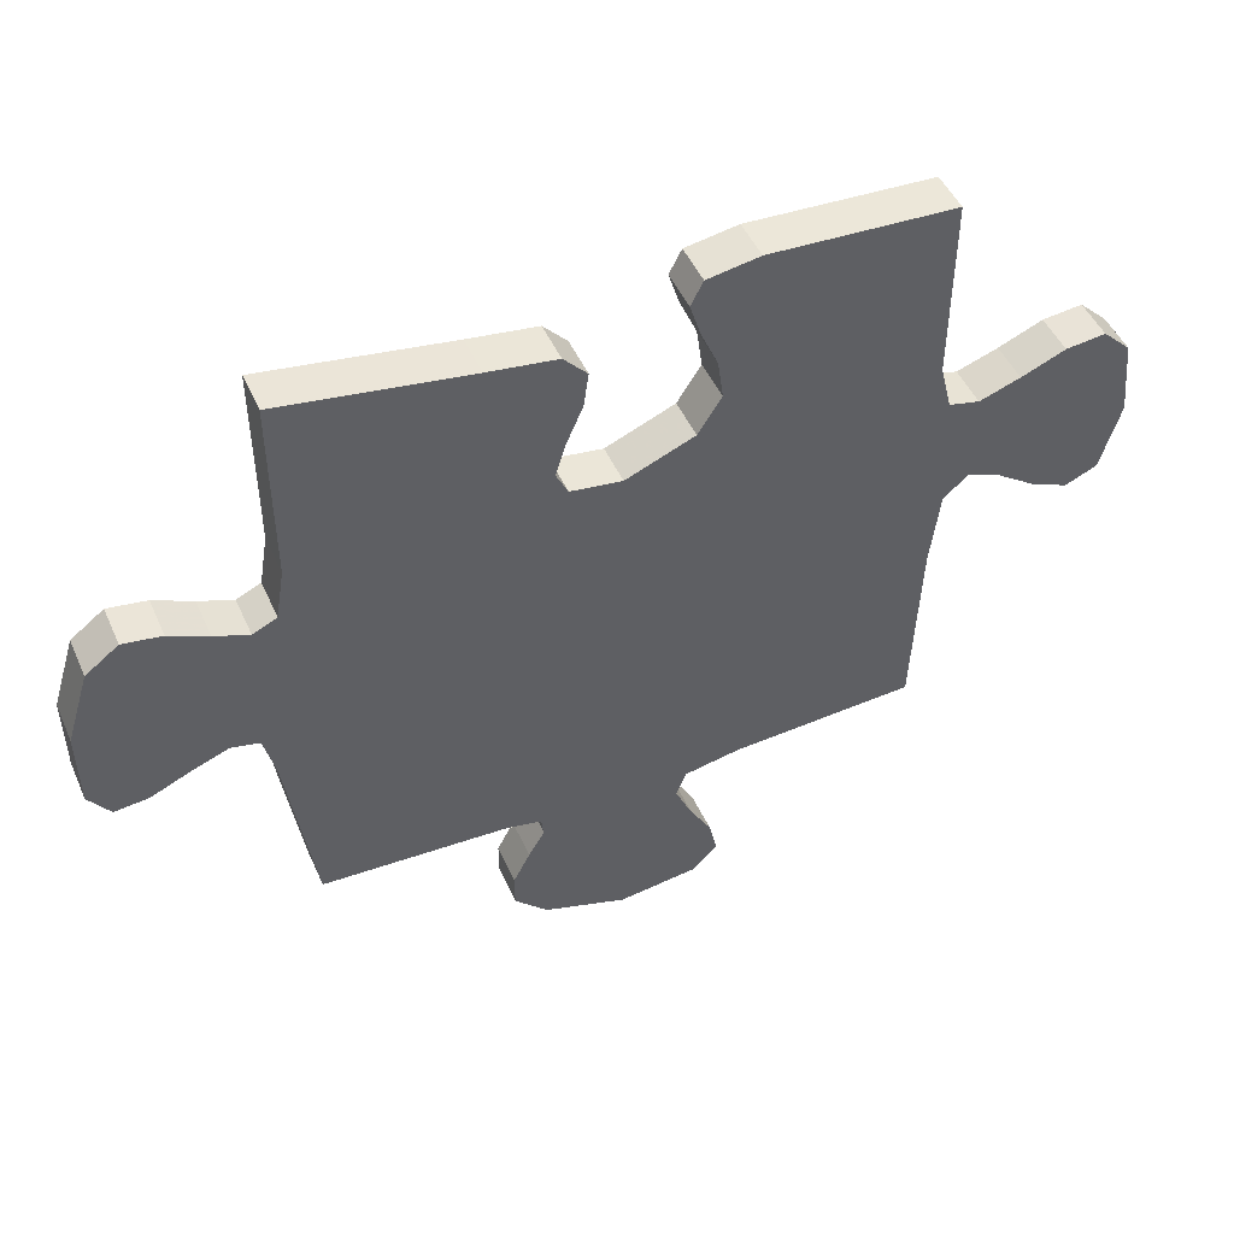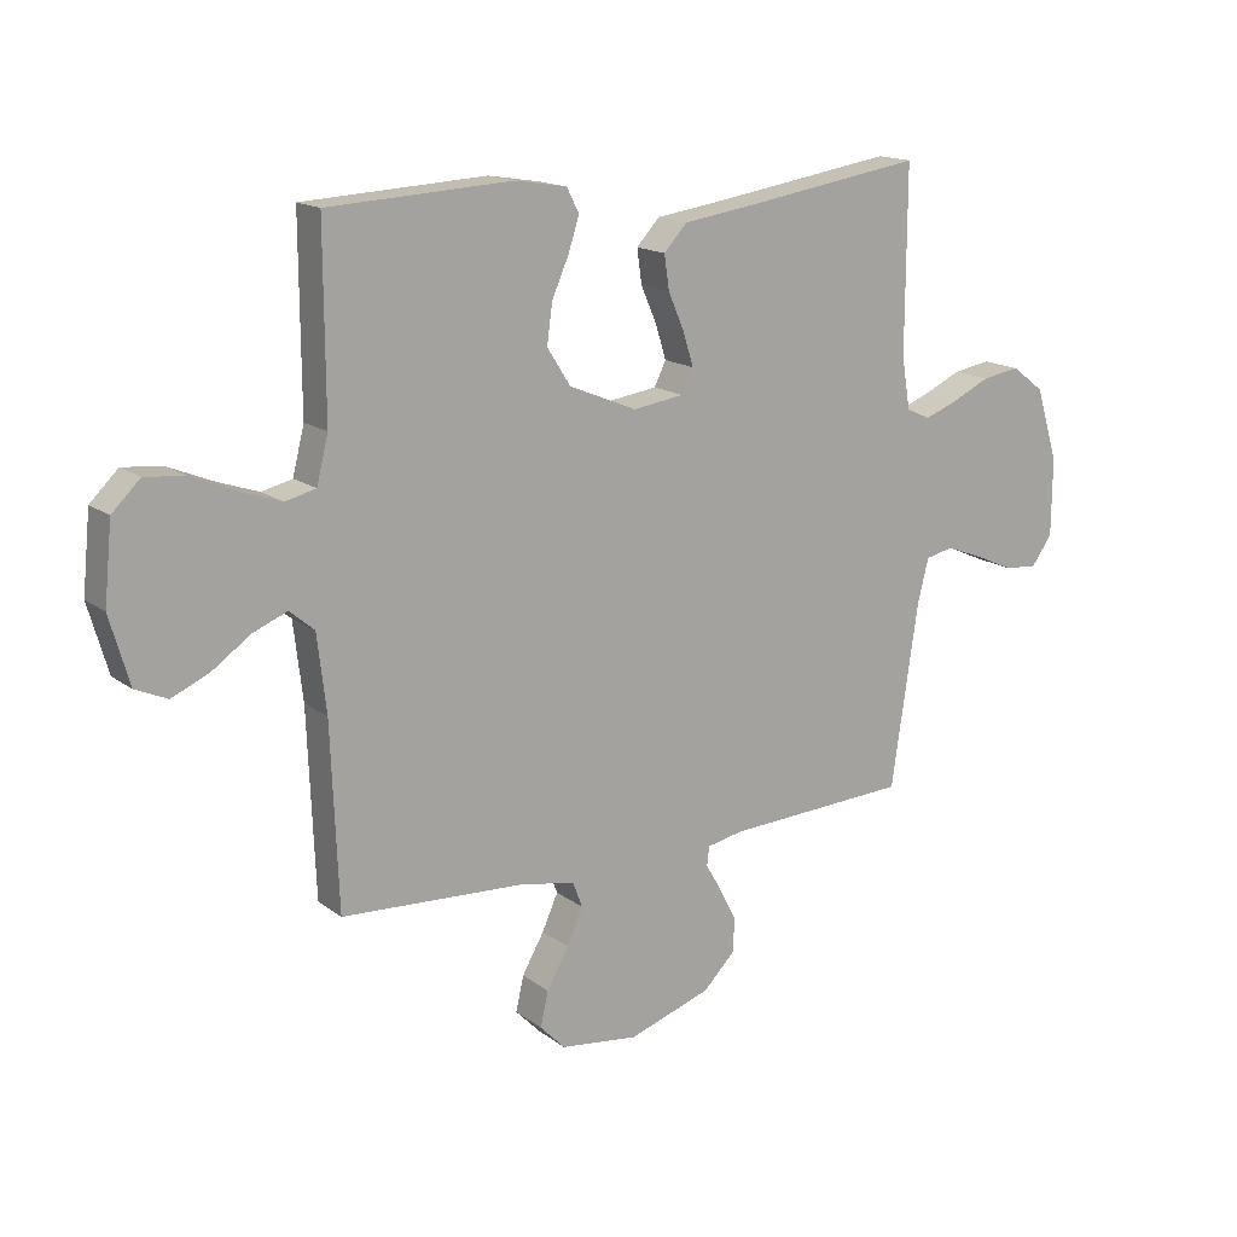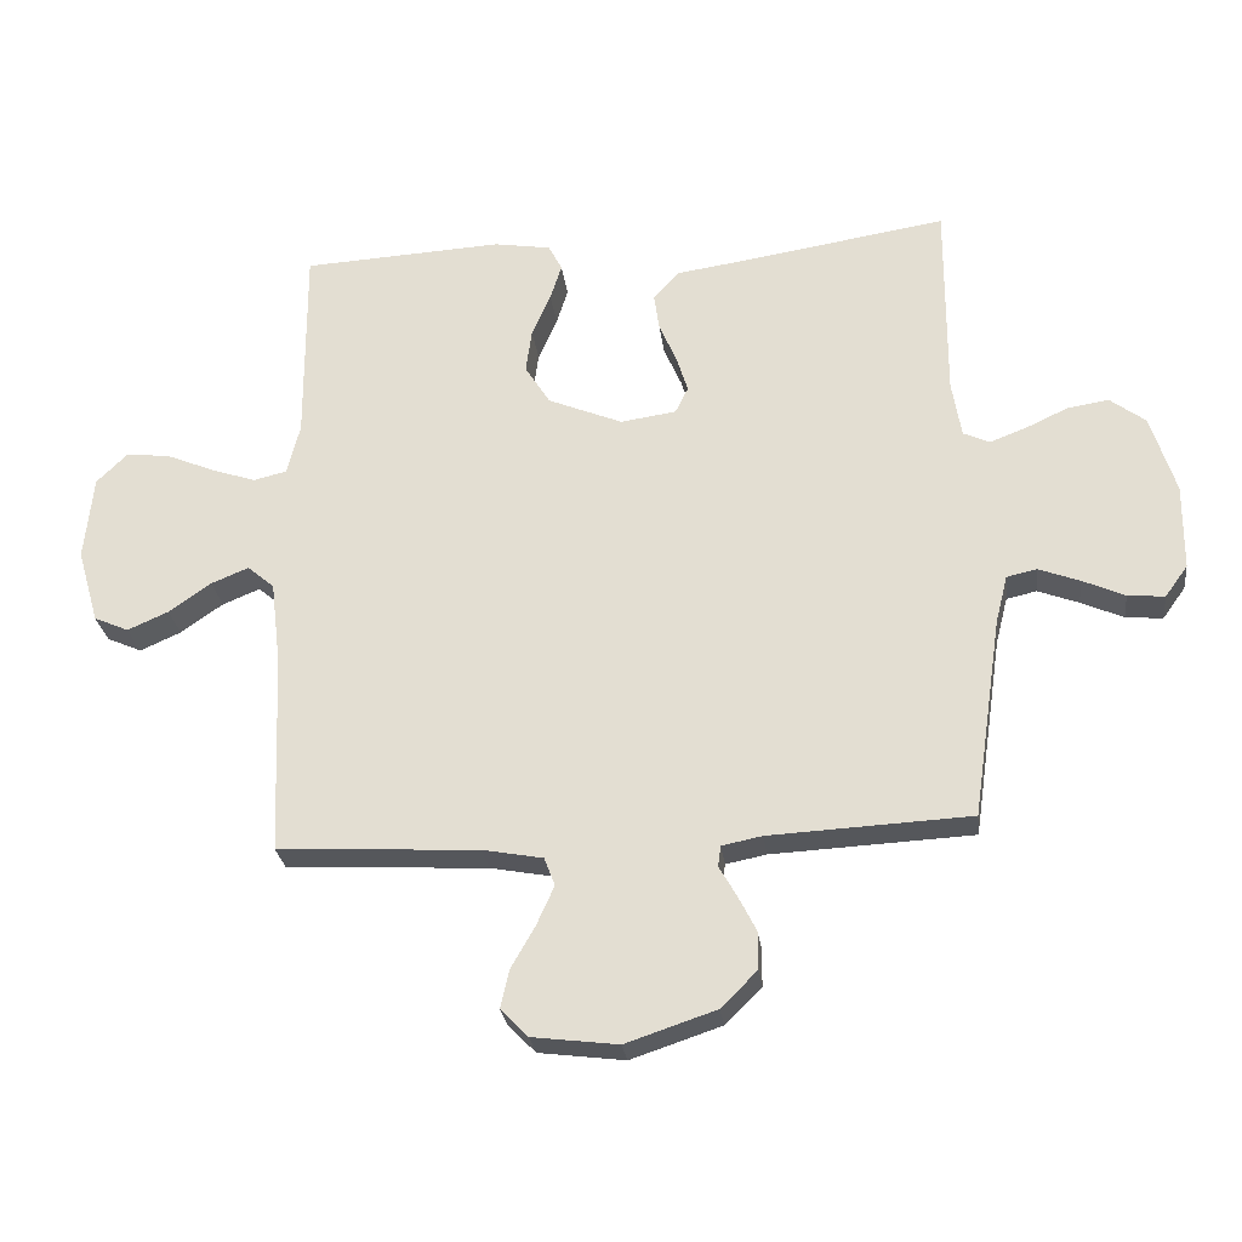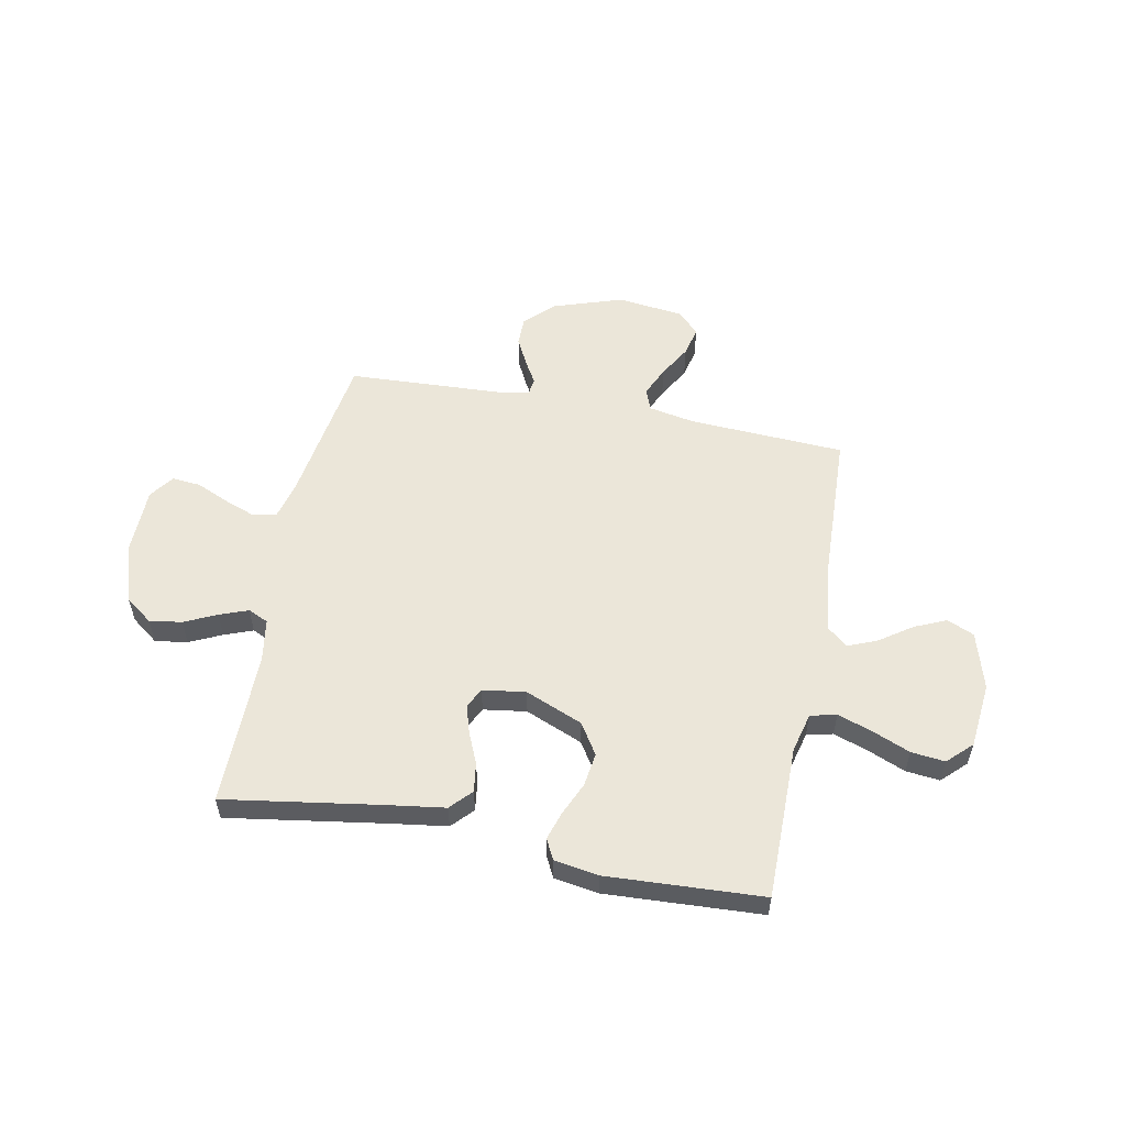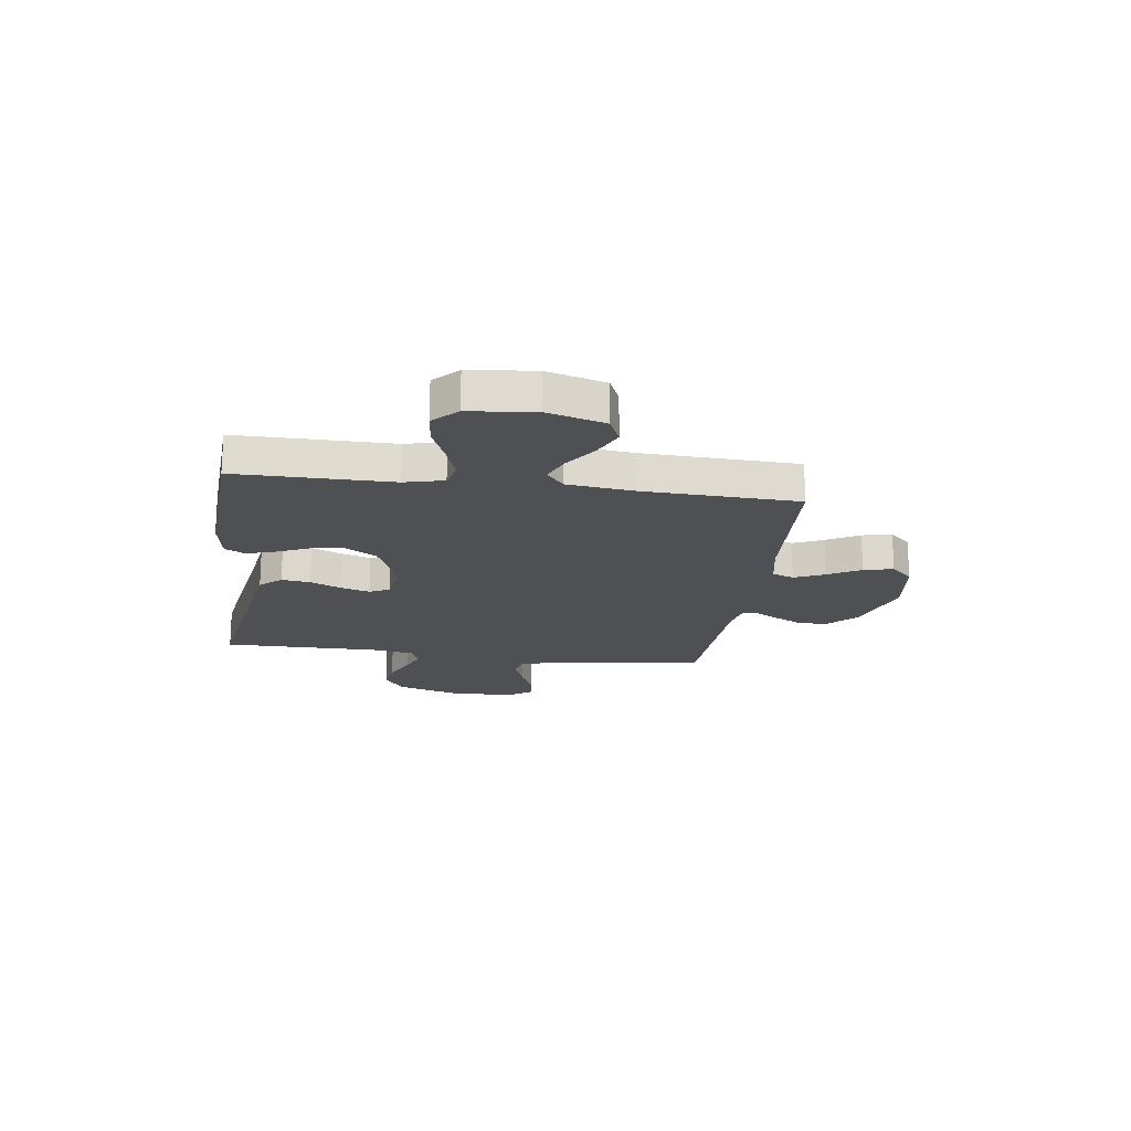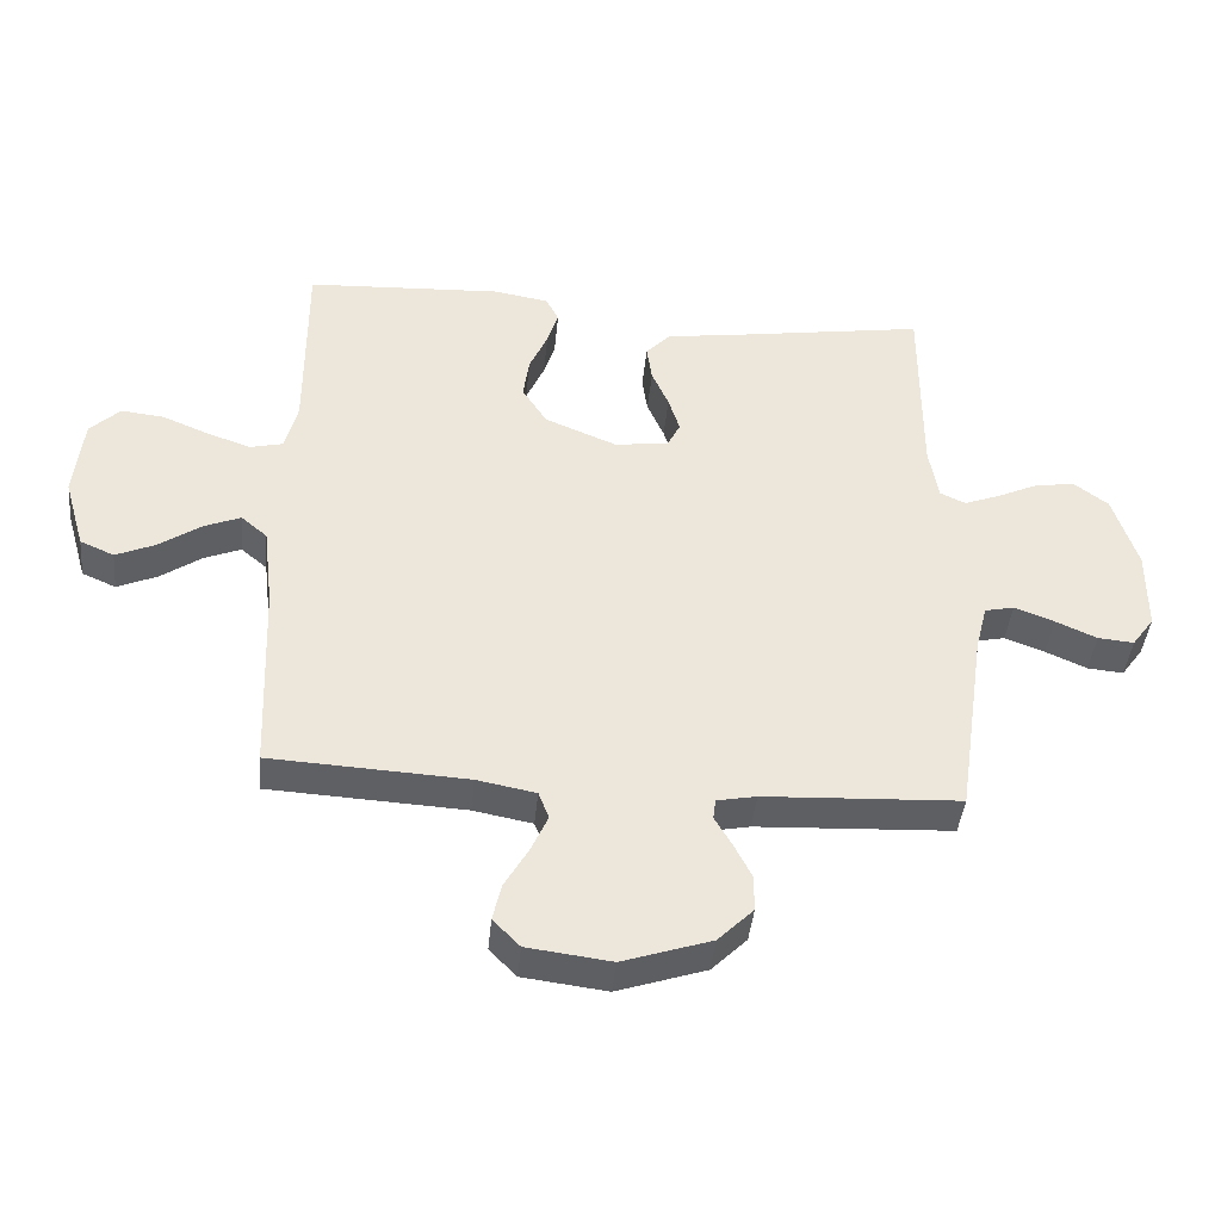
<metadata>
{"format":"obj","ext":"obj","renderer":"f3d","projection":"perspective","resolution":1024,"background":"white","views":[{"elev":48.0,"azim":-23.4,"up":"+Z"},{"elev":15.8,"azim":146.2,"up":"+Z"},{"elev":-26.8,"azim":-172.9,"up":"+Z"},{"elev":55.1,"azim":11.1,"up":"+Y"},{"elev":-18.9,"azim":82.3,"up":"+Y"},{"elev":-42.2,"azim":174.4,"up":"+Z"}]}
</metadata>
<code>
v 0.5 0.07 -0.5
v 0.2 0.07 -0.516
v 0.11 0.07 -0.533
v 0.094 0.07 -0.575
v 0.12 0.07 -0.633
v 0.156 0.07 -0.696
v 0.169 0.07 -0.753
v 0.128 0.07 -0.795
v 0 0.07 -0.811
v -0.135 0.07 -0.766
v -0.189 0.07 -0.712
v -0.189 0.07 -0.656
v -0.162 0.07 -0.603
v -0.136 0.07 -0.558
v -0.14 0.07 -0.527
v -0.2 0.07 -0.515
v -0.5 0.07 -0.5
v -0.544 0.07 -0.2
v -0.562 0.07 -0.129
v -0.607 0.07 -0.119
v -0.668 0.07 -0.142
v -0.731 0.07 -0.17
v -0.786 0.07 -0.175
v -0.82 0.07 -0.128
v -0.821 0.07 0
v -0.784 0.07 0.118
v -0.731 0.07 0.158
v -0.669 0.07 0.148
v -0.607 0.07 0.119
v -0.552 0.07 0.098
v -0.513 0.07 0.116
v -0.499 0.07 0.2
v -0.5 0.07 0.5
v -0.2 0.07 0.453
v -0.089 0.07 0.437
v -0.051 0.07 0.396
v -0.059 0.07 0.34
v -0.085 0.07 0.28
v -0.102 0.07 0.225
v -0.083 0.07 0.186
v 0 0.07 0.174
v 0.111 0.07 0.22
v 0.149 0.07 0.28
v 0.14 0.07 0.345
v 0.112 0.07 0.409
v 0.095 0.07 0.463
v 0.115 0.07 0.502
v 0.2 0.07 0.516
v 0.5 0.07 0.5
v 0.499 0.07 0.2
v 0.518 0.07 0.124
v 0.568 0.07 0.112
v 0.635 0.07 0.135
v 0.707 0.07 0.165
v 0.772 0.07 0.172
v 0.818 0.07 0.127
v 0.831 0.07 0
v 0.799 0.07 -0.111
v 0.747 0.07 -0.134
v 0.686 0.07 -0.107
v 0.623 0.07 -0.063
v 0.567 0.07 -0.04
v 0.527 0.07 -0.074
v 0.512 0.07 -0.2
v 0.5 0 -0.5
v 0.2 0 -0.516
v 0.11 0 -0.533
v 0.094 0 -0.575
v 0.12 0 -0.633
v 0.156 0 -0.696
v 0.169 0 -0.753
v 0.128 0 -0.795
v 0 0 -0.811
v -0.135 0 -0.766
v -0.189 0 -0.712
v -0.189 0 -0.656
v -0.162 0 -0.603
v -0.136 0 -0.558
v -0.14 0 -0.527
v -0.2 0 -0.515
v -0.5 0 -0.5
v -0.544 0 -0.2
v -0.562 0 -0.129
v -0.607 0 -0.119
v -0.668 0 -0.142
v -0.731 0 -0.17
v -0.786 0 -0.175
v -0.82 0 -0.128
v -0.821 0 0
v -0.784 0 0.118
v -0.731 0 0.158
v -0.669 0 0.148
v -0.607 0 0.119
v -0.552 0 0.098
v -0.513 0 0.116
v -0.499 0 0.2
v -0.5 0 0.5
v -0.2 0 0.453
v -0.089 0 0.437
v -0.051 0 0.396
v -0.059 0 0.34
v -0.085 0 0.28
v -0.102 0 0.225
v -0.083 0 0.186
v 0 0 0.174
v 0.111 0 0.22
v 0.149 0 0.28
v 0.14 0 0.345
v 0.112 0 0.409
v 0.095 0 0.463
v 0.115 0 0.502
v 0.2 0 0.516
v 0.5 0 0.5
v 0.499 0 0.2
v 0.518 0 0.124
v 0.568 0 0.112
v 0.635 0 0.135
v 0.707 0 0.165
v 0.772 0 0.172
v 0.818 0 0.127
v 0.831 0 0
v 0.799 0 -0.111
v 0.747 0 -0.134
v 0.686 0 -0.107
v 0.623 0 -0.063
v 0.567 0 -0.04
v 0.527 0 -0.074
v 0.512 0 -0.2
f 58 59 60 61
f 58 61 62
f 57 58 62
f 56 57 62
f 53 54 55 56
f 52 53 56 62
f 51 52 62 63
f 47 48 49 50
f 44 45 46 47
f 44 47 50 51
f 35 36 37 38
f 34 35 38 39
f 32 33 34 39
f 31 32 39 40
f 26 27 28 29
f 26 29 30
f 25 26 30
f 24 25 30
f 21 22 23 24
f 20 21 24 30
f 19 20 30 31
f 16 17 18
f 15 16 18 19
f 11 12 13 14
f 9 10 11 14
f 9 14 15
f 8 9 15
f 5 6 7 8
f 4 5 8 15
f 3 4 15 19
f 64 1 2
f 43 44 51 63
f 42 43 63 64
f 41 42 64 2
f 19 31 40 41
f 2 3 19 41
f 125 124 123 122
f 126 125 122
f 126 122 121
f 126 121 120
f 120 119 118 117
f 126 120 117 116
f 127 126 116 115
f 114 113 112 111
f 111 110 109 108
f 115 114 111 108
f 102 101 100 99
f 103 102 99 98
f 103 98 97 96
f 104 103 96 95
f 93 92 91 90
f 94 93 90
f 94 90 89
f 94 89 88
f 88 87 86 85
f 94 88 85 84
f 95 94 84 83
f 82 81 80
f 83 82 80 79
f 78 77 76 75
f 78 75 74 73
f 79 78 73
f 79 73 72
f 72 71 70 69
f 79 72 69 68
f 83 79 68 67
f 66 65 128
f 127 115 108 107
f 128 127 107 106
f 66 128 106 105
f 105 104 95 83
f 105 83 67 66
f 1 65 66 2
f 2 66 67 3
f 3 67 68 4
f 4 68 69 5
f 5 69 70 6
f 6 70 71 7
f 7 71 72 8
f 8 72 73 9
f 9 73 74 10
f 10 74 75 11
f 11 75 76 12
f 12 76 77 13
f 13 77 78 14
f 14 78 79 15
f 15 79 80 16
f 16 80 81 17
f 17 81 82 18
f 18 82 83 19
f 19 83 84 20
f 20 84 85 21
f 21 85 86 22
f 22 86 87 23
f 23 87 88 24
f 24 88 89 25
f 25 89 90 26
f 26 90 91 27
f 27 91 92 28
f 28 92 93 29
f 29 93 94 30
f 30 94 95 31
f 31 95 96 32
f 32 96 97 33
f 33 97 98 34
f 34 98 99 35
f 35 99 100 36
f 36 100 101 37
f 37 101 102 38
f 38 102 103 39
f 39 103 104 40
f 40 104 105 41
f 41 105 106 42
f 42 106 107 43
f 43 107 108 44
f 44 108 109 45
f 45 109 110 46
f 46 110 111 47
f 47 111 112 48
f 48 112 113 49
f 49 113 114 50
f 50 114 115 51
f 51 115 116 52
f 52 116 117 53
f 53 117 118 54
f 54 118 119 55
f 55 119 120 56
f 56 120 121 57
f 57 121 122 58
f 58 122 123 59
f 59 123 124 60
f 60 124 125 61
f 61 125 126 62
f 62 126 127 63
f 63 127 128 64
f 64 128 65 1

</code>
